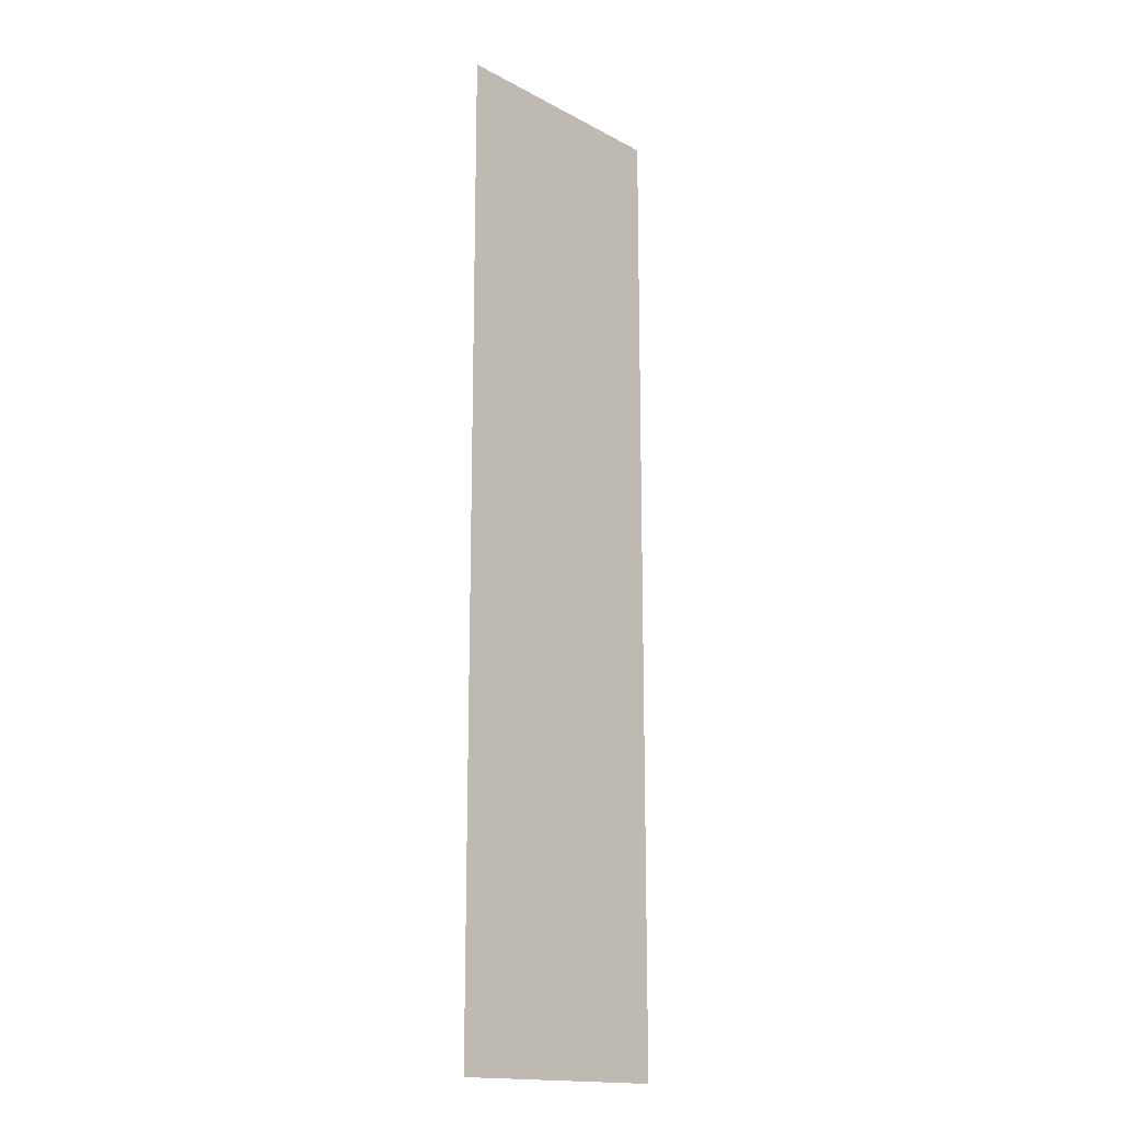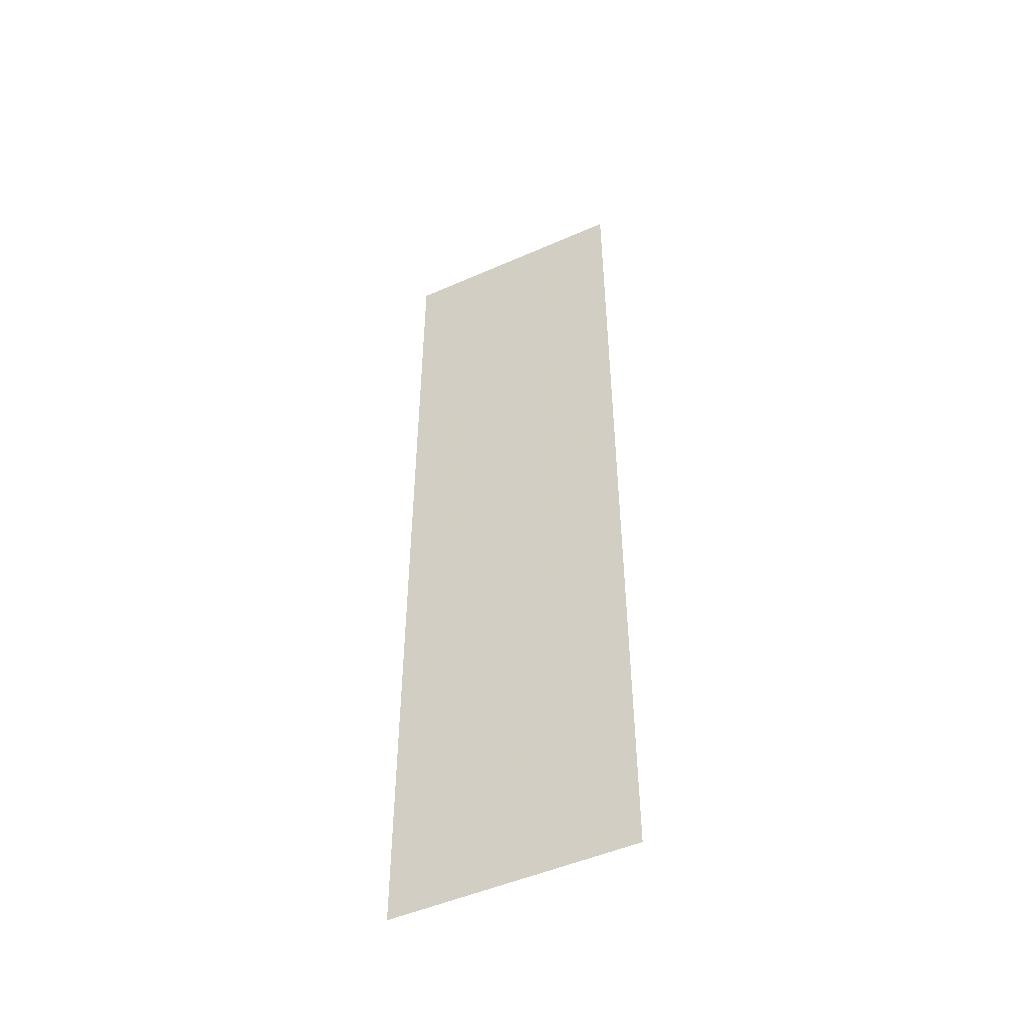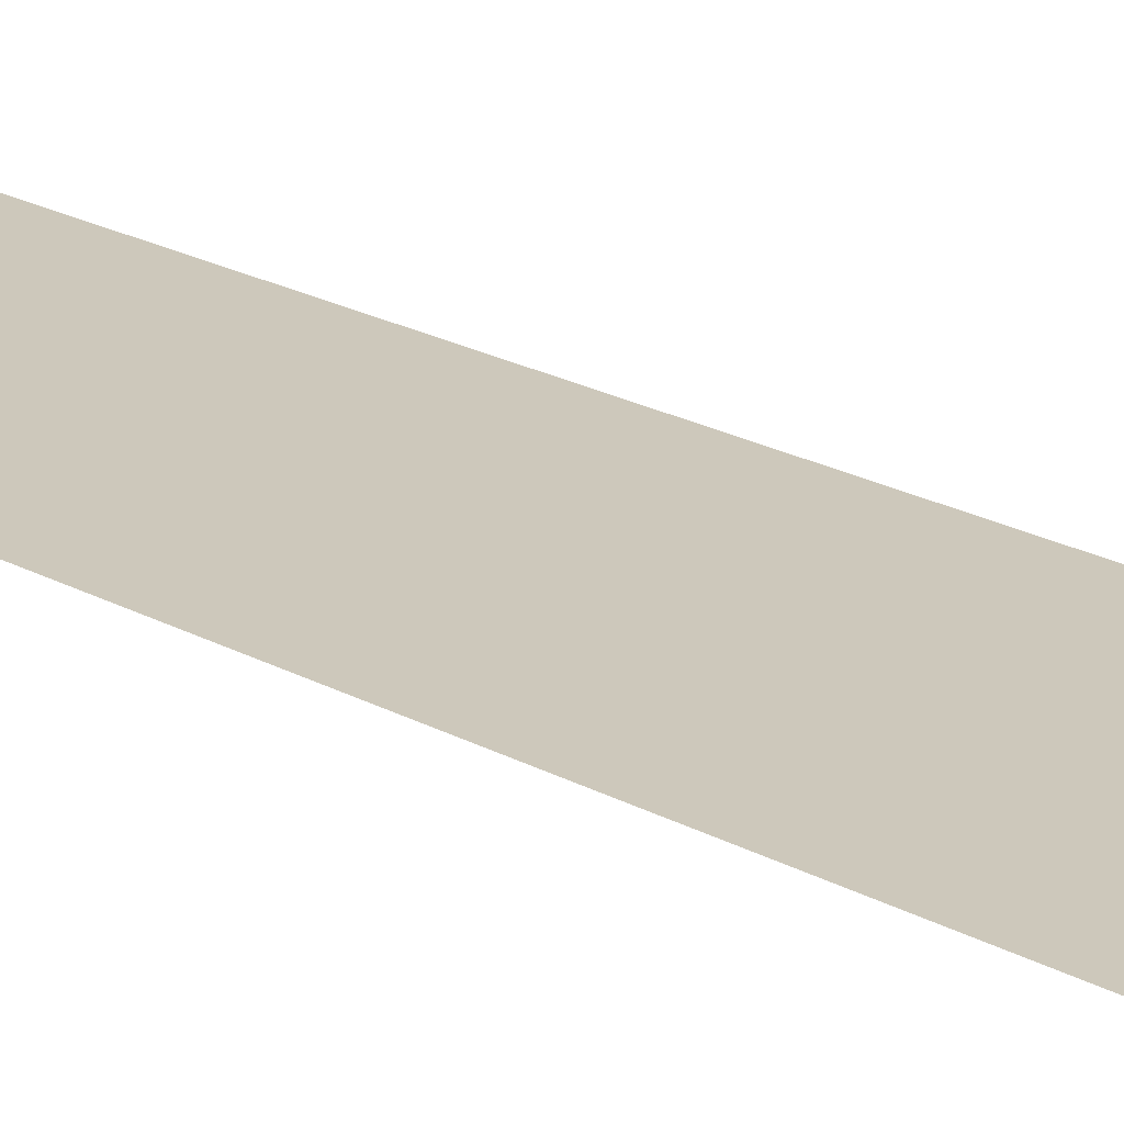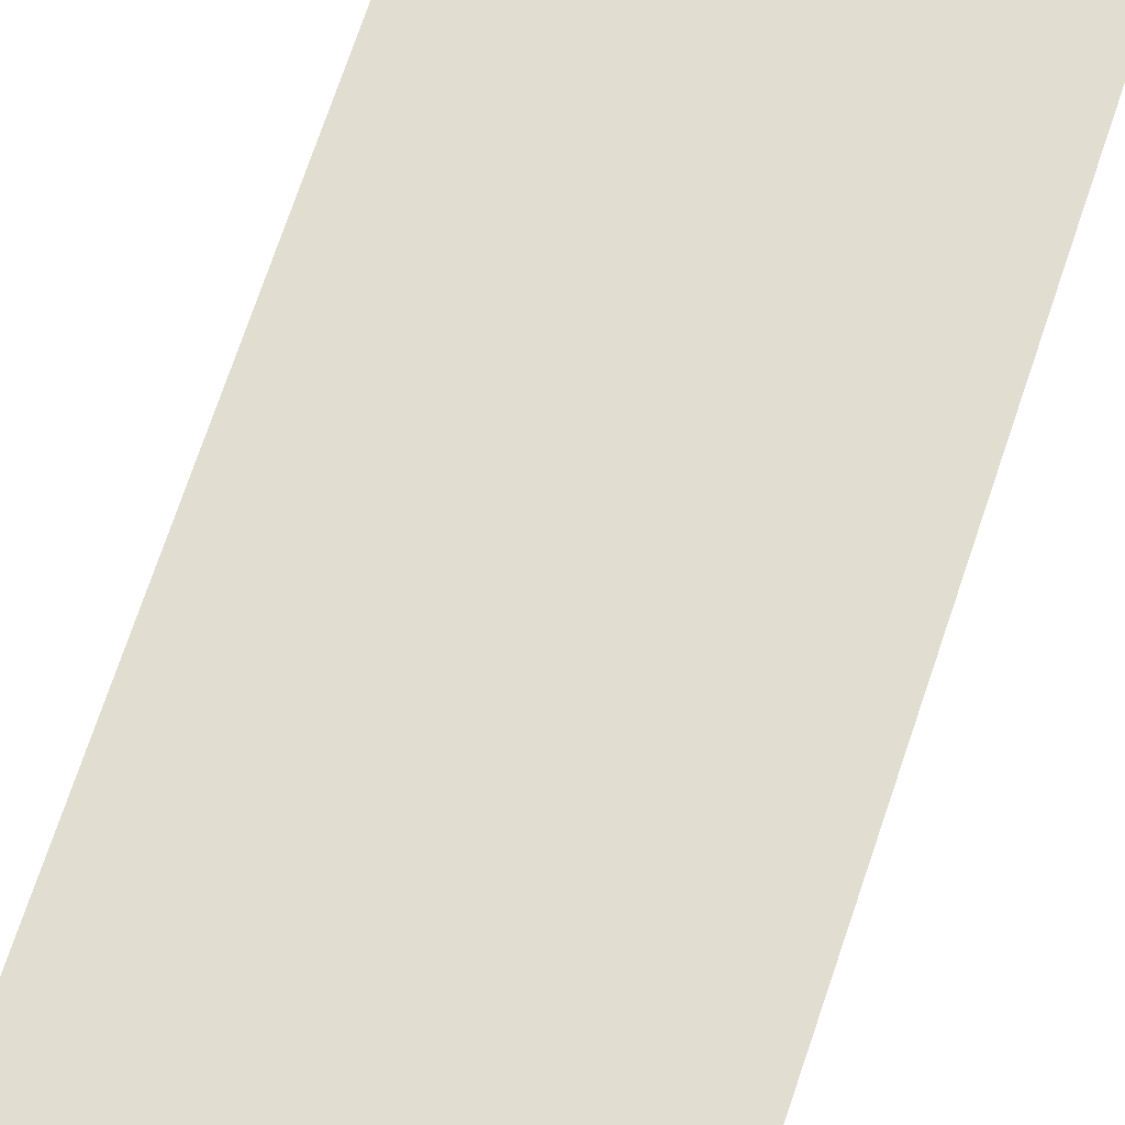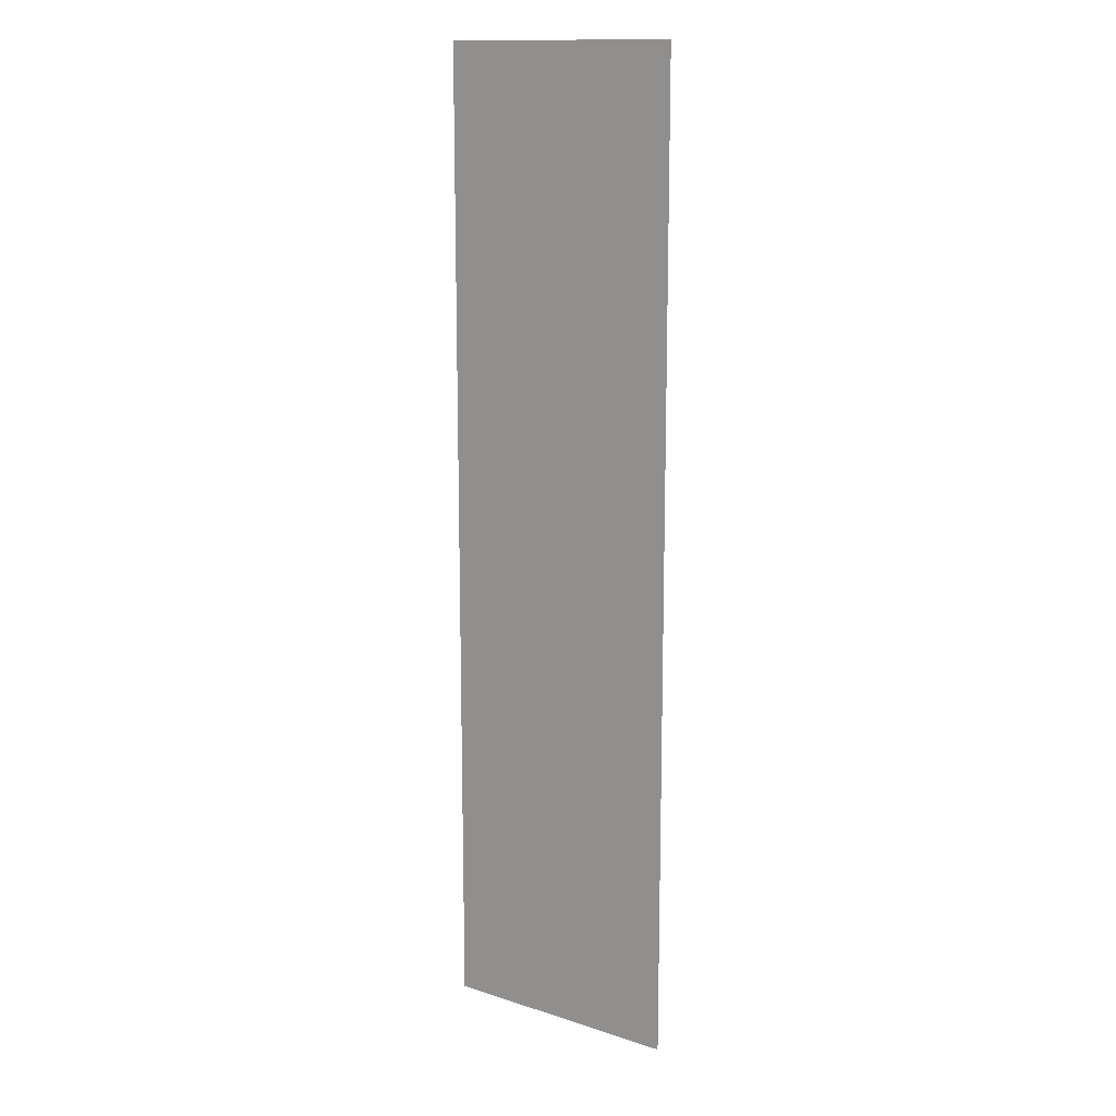
<metadata>
{"format":"obj","ext":"obj","renderer":"f3d","projection":"perspective","resolution":1024,"background":"white","views":[{"elev":-16.4,"azim":132.8,"up":"+Z"},{"elev":-49.4,"azim":26.0,"up":"+Z"},{"elev":21.8,"azim":-46.1,"up":"+Y"},{"elev":68.5,"azim":-161.8,"up":"+Y"},{"elev":14.0,"azim":-144.6,"up":"+Z"}]}
</metadata>
<code>
v -0.03906 0 0.0625
v -0.03906 0 -0.0625
v -0.007812 0 -0.0625
v -0.007812 0 0.0625
f 1 2 3
f 1 3 4

</code>
